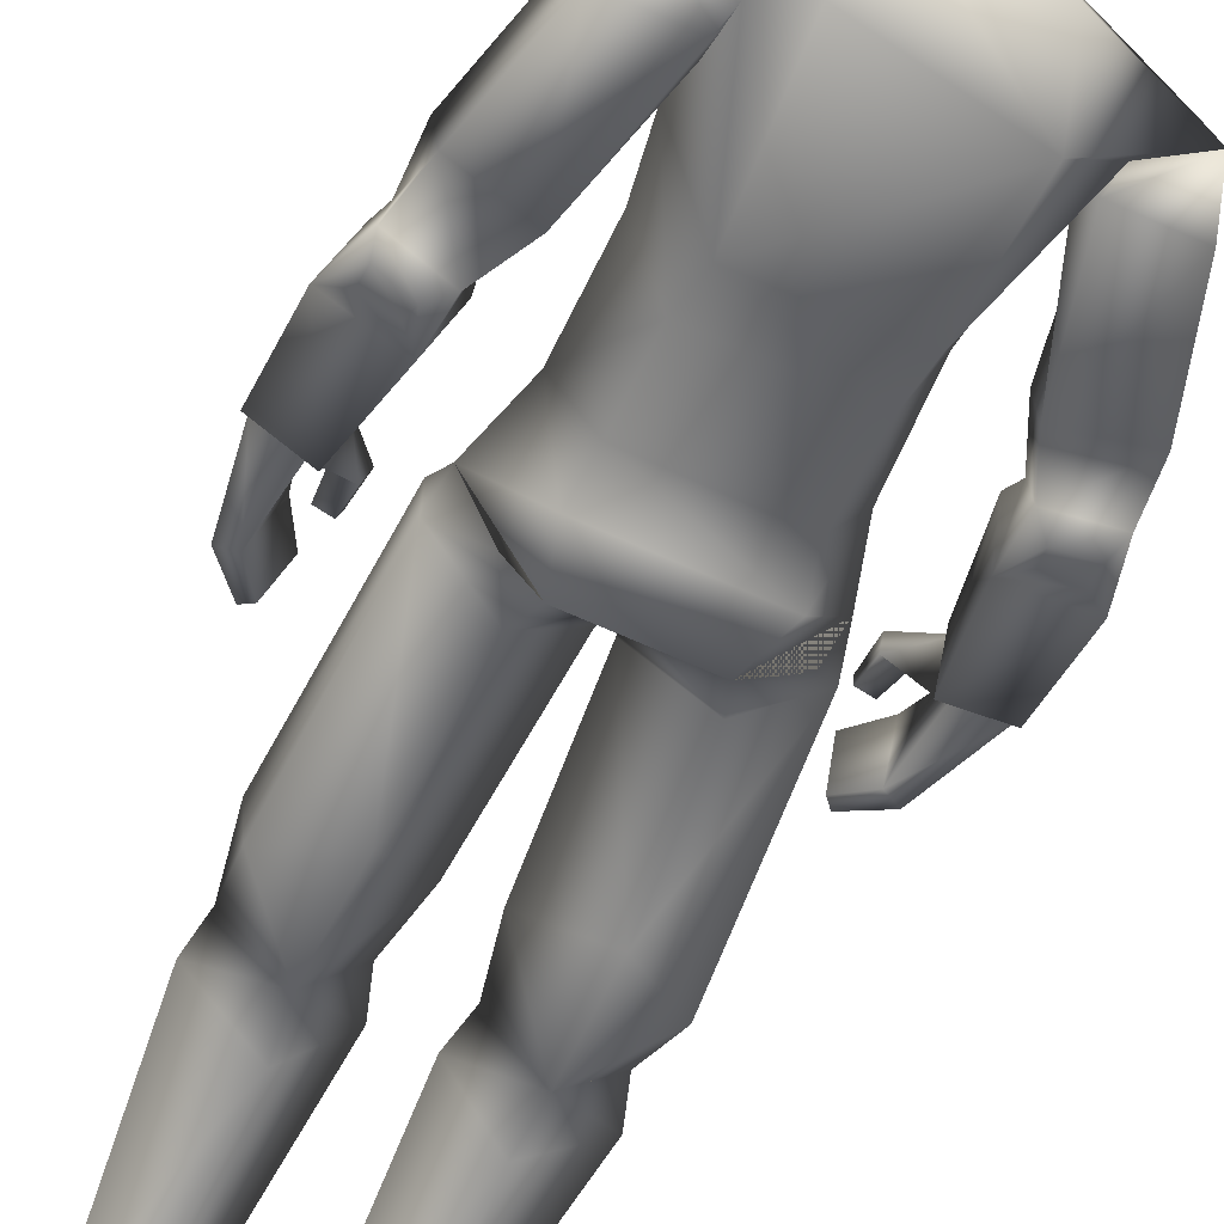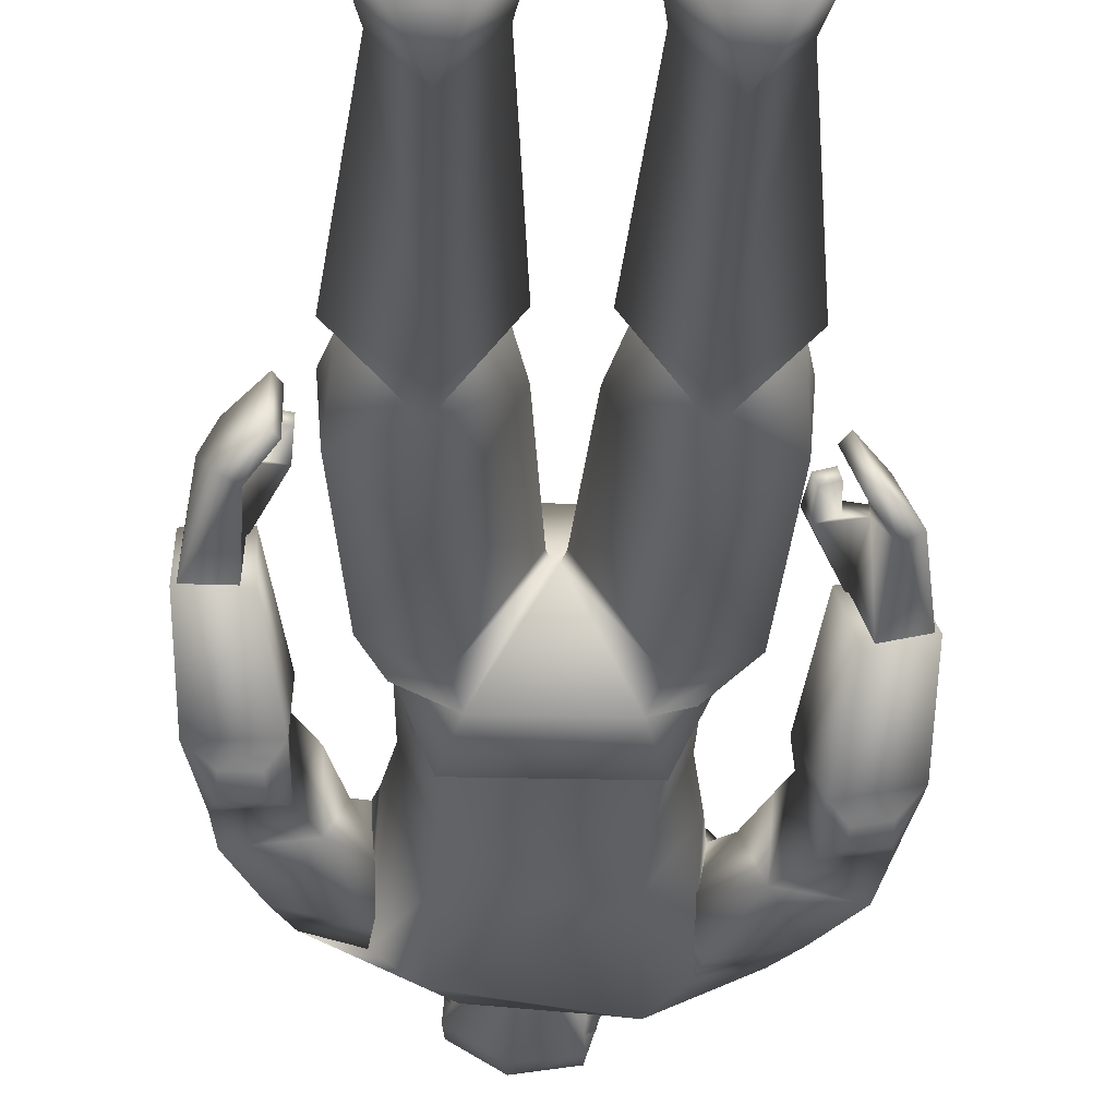
<metadata>
{"format":"obj","ext":"obj","renderer":"f3d","projection":"perspective","resolution":1024,"background":"white","views":[{"elev":-64.4,"azim":155.2,"up":"+Z"},{"elev":-30.5,"azim":-1.9,"up":"+Z"}]}
</metadata>
<code>
o leon
v -0.5735 0.007368 -0.5244
v -0.9935 0.007001 -0.5284
v -0.7701 0.7525 -0.4443
v -0.8278 0.7465 0.3773
v -0.4708 0.3839 0.7475
v -0.3834 0.75 -0.03222
v -0.2724 0.007631 -0.09253
v -1.275 0.006755 -0.1004
v -1.065 0.3833 0.7396
v -1.117 0.749 -0.08823
v -0.4388 0.007486 1.27
v -0.5301 0.2372 1.251
v -1.128 0.006883 1.274
v -1.045 0.2368 1.255
v 1.874 6.392 -0.3936
v 1.533 7.609 -0.3148
v 1.73 7.384 -0.8959
v 1.726 6.59 0.1862
v 2.177 7.708 -0.1347
v 2.372 6.466 -0.2139
v 2.374 7.483 -0.7159
v 2.21 8.004 -0.9334
v 1.578 7.849 -0.4415
v 2.127 7.932 -0.3016
v 1.862 7.739 -1.053
v 1.697 7.893 -1.049
v 2.169 7.817 -0.983
v 1.891 7.588 -0.9726
v 2.202 6.652 0.3059
v 2.171 7.621 -0.8976
v 1.552 10.08 -0.7754
v 0.7126 10.09 -1.161
v 0.4039 10.53 -0.9296
v 1.152 9.812 0.03068
v 1.072 8.963 -0.1675
v 1.05 9.862 -0.9547
v -1.127 9.828 0.3189
v -1.127 9.862 -0.7782
v -1.057 8.97 -0.007825
v -0.5987 7.241 0.727
v 0.01018 7.966 0.784
v -0.5222 8.144 0.7361
v 0.8672 9.281 0.6531
v 1.016 9.746 0.2407
v 0.6271 7.224 0.699
v -0.6933 8.569 -0.9559
v -0.743 9.819 -1.076
v 0.5996 8.569 -1.033
v -0.1801 8.702 0.8304
v 0.2919 8.703 0.8046
v 0.5364 8.143 0.6811
v -0.7454 9.257 0.7041
v -0.5925 8.634 0.7342
v 0.6783 8.634 0.6861
v -0.9453 9.745 0.3711
v -0.1592 9.346 0.861
v 0.3029 9.346 0.8293
v 0.05119 10.03 0.5203
v -0.4701 10.44 -0.08061
v 0.01788 10.4 0.07394
v 0.4743 10.43 -0.1459
v -1.609 10.07 -0.5538
v -0.5088 10.53 -0.8615
v 0.9858 7.303 -0.06143
v 0.6498 8.127 -0.8368
v 0.9704 8.324 -0.0748
v -0.9744 7.312 -0.06116
v 0.6407 7.334 -0.7625
v -0.6312 7.321 -0.7597
v 1.565 9.99 -0.2016
v -1.559 9.999 0.02235
v -0.6611 8.127 -0.8155
v -0.9481 8.298 -0.04159
v 0.954 9.605 -0.4645
v 1.34 9.575 -0.00548
v 1.103 9.614 -0.9493
v 1.838 9.525 -0.2689
v 1.784 9.579 -0.8416
v 1.476 8.289 -0.3766
v 1.43 8.35 -1.009
v 2.103 8.535 -1.039
v 2.145 8.477 -0.4033
v 0.188 10.7 0.3958
v 0.09541 10.7 0.4173
v 0.1049 10.66 0.2751
v 0.383 11.2 0.3829
v 0.2442 11.12 0.4325
v 0.2939 10.97 0.3819
v 0.1881 11.39 0.431
v 0.1502 11.46 0.4729
v 0.1032 11.39 0.4504
v 0.3425 10.93 -0.3562
v 0.267 10.74 -0.000114
v 0.03746 10.72 0.05289
v 0.1633 10.95 -0.7304
v -0.1562 11.49 -0.8755
v 0.3972 11.5 -0.8068
v -0.6226 11.49 -0.5749
v -0.3718 10.94 -0.6106
v -0.4242 11.05 -0.4511
v -0.5524 11.43 -0.4697
v -0.03623 10.67 0.3292
v 0.2629 10.68 0.262
v -0.08794 11.2 0.4921
v -0.1245 11.29 0.4561
v -0.3297 11.48 0.2913
v -0.1983 12.12 0.1874
v -0.4332 11.92 0.1822
v -0.1363 12.02 0.4164
v 0.5221 11.42 0.2187
v 0.394 11.29 0.3387
v 0.5142 11.29 0.143
v -0.1241 11.45 0.447
v -0.1125 11.51 0.4774
v -0.2061 11.44 0.4261
v 0.397 11.51 0.3593
v 0.393 11.45 0.3277
v -0.007176 10.97 0.4517
v 0.0589 11.12 0.4754
v 0.4348 11.93 0.05398
v 0.4399 11.89 0.1521
v 0.5192 11.88 0.03719
v 0.1258 11.82 0.3688
v 0.1979 12 0.3874
v -0.1238 11.75 0.4315
v -0.3716 10.93 -0.1906
v -0.1499 10.74 0.09654
v 0.5161 11.45 -0.3556
v 0.4622 11.39 -0.6588
v 0.3793 11.43 -0.6828
v -0.6164 11.39 -0.4126
v -0.5342 11.45 -0.1149
v -0.4216 11.07 -0.1067
v -0.5311 11.11 -0.3854
v 0.2706 11.05 -0.6122
v 0.3953 11.11 -0.6001
v 0.4198 11.07 -0.3018
v 0.4243 10.94 -0.09889
v -0.3414 10.94 0.09911
v -0.4017 11.67 0.3025
v -0.3953 11.11 0.03958
v 0.561 11.57 0.2156
v 0.418 11.73 0.2421
v 0.3812 11.82 0.2774
v 0.5514 11.53 -0.3217
v -0.4718 11.59 0.179
v 0.5135 11.86 -0.339
v -0.07197 12.08 -0.674
v 0.1383 12 -0.6792
v -0.1504 11.82 -0.8223
v 0.3064 11.98 0.3272
v 0.1426 11.15 0.6083
v 0.2178 11.15 0.5915
v -0.5753 11.54 -0.06177
v 0.1565 11.09 0.4752
v 0.1484 10.98 0.4562
v -0.2001 11.82 0.4651
v -0.293 11.51 0.3247
v 0.3546 12.02 -0.3084
v 0.2776 12.09 0.07949
v 0.3871 11.83 -0.7318
v -0.3401 12.07 -0.4974
v 0.02737 12.19 -0.2441
v -0.3817 10.7 -0.2458
v 0.007595 10.49 -0.06513
v 0.4261 10.63 -0.3122
v -0.5548 11.88 -0.09241
v -0.595 11.83 -0.5472
v 0.1104 12.16 0.1134
v -0.2923 12.15 -0.1674
v 0.2456 10.69 -0.815
v -0.3313 10.69 -0.772
v 0.5047 11.19 0.1247
v 0.362 10.7 -0.3361
v 0.1987 10.74 -0.7524
v 0.417 10.96 0.1585
v 0.2482 12 -0.6451
v -0.216 10.96 0.3053
v -0.3226 10.74 -0.6895
v 0.009285 10.6 -0.04125
v 0.1988 12.15 -0.2772
v -0.4352 10.63 -0.248
v -0.1737 10.39 0.009647
v 0.2048 10.42 -0.03289
v 1.555 6.101 0.3276
v 1.5 6.164 0.4937
v 1.816 6.606 0.1188
v 2.02 5.787 0.5124
v 2.188 5.581 -0.009827
v 2.132 6.106 0.4494
v 1.869 5.844 0.4454
v 1.922 6.095 0.3849
v 2.029 5.638 -0.07954
v 2.189 6.644 0.2239
v 1.698 6.171 0.5518
v 1.729 5.82 0.4738
v 1.543 5.825 0.5339
v 1.578 5.814 0.4255
v 1.91 5.258 0.09336
v 1.671 5.491 0.5226
v 1.754 5.412 0.5775
v 1.819 5.339 0.03962
v 1.749 6.112 0.3961
v 1.7 5.83 0.5799
v 1.952 6.428 -0.3178
v 2.33 6.482 -0.208
v 0.5501 6.396 -0.8617
v 0.7146 6.959 -0.9895
v 1.201 6.622 -0.102
v -1.196 6.623 0.07853
v 0.3857 6.477 0.6743
v -0.3603 6.477 0.6736
v -0.5387 6.396 -0.8605
v 0.01418 7.207 0.7164
v -0.7002 6.959 -0.9897
v -1.288 3.528 -0.02026
v -1.387 3.192 -0.1621
v -0.8955 3.529 0.558
v -0.3294 3.529 0.05286
v -0.2256 3.193 -0.06957
v -0.7862 3.531 -0.6138
v -0.7331 3.065 -0.708
v -0.7607 4.604 -0.7574
v -0.2029 4.159 0.0531
v -1.367 4.157 -0.4132
v -1.408 4.158 0.1281
v -1.206 6.38 -0.3351
v -0.6347 6.116 -0.7341
v -0.8606 4.16 0.7023
v -0.7154 6.126 0.6723
v -1.276 6.334 0.2309
v -0.02504 6.127 0.07355
v -0.05933 5.974 0.05067
v -0.9451 6.719 0.4717
v -1.799 6.399 -0.03435
v -1.597 7.638 0.08367
v -1.615 7.386 -0.5194
v -1.824 6.613 0.5569
v -2.272 7.678 0.087
v -2.33 6.423 0.008515
v -2.29 7.427 -0.5161
v -2.125 8.007 -0.7123
v -1.636 7.822 -0.07967
v -2.191 7.913 -0.05255
v -1.739 7.761 -0.7616
v -1.59 7.927 -0.7058
v -2.06 7.789 -0.7414
v -1.769 7.577 -0.6517
v -2.319 6.631 0.5468
v -2.06 7.581 -0.6441
v -1.014 9.601 -0.296
v -1.27 9.589 0.2124
v -1.096 9.616 -0.7519
v -1.034 9.669 -0.2236
v -1.813 9.55 -0.01683
v -1.798 9.579 -0.5945
v -1.424 8.301 -0.07195
v -1.401 8.346 -0.7118
v -2.08 8.511 -0.7243
v -2.103 8.466 -0.08045
v -0.1763 10.45 -0.04611
v -0.1683 10.65 -0.01408
v 0.2019 10.56 -0.0704
v -0.1705 10.56 -0.03248
v 0.1975 10.45 -0.07618
v 0.2106 10.64 -0.0607
v 0.2103 10.66 -0.1546
v -0.1741 10.65 -0.09846
v 0.2003 11.31 0.5067
v 0.143 11.32 0.5171
v 0.1201 11.32 0.522
v -0.3187 11.9 0.3755
v -0.3931 11.25 0.1584
v -0.3825 11.45 0.2087
v -0.3054 11.22 0.2796
v -0.2658 11.27 0.3331
v -0.3465 11.59 0.3138
v -0.2657 11.6 0.3658
v -0.2963 11.11 0.2984
v -0.366 11.54 0.2705
v -0.2499 11.47 0.3747
v -0.1565 11.63 0.4238
v 0.3304 11.88 -0.6947
v 0.3707 11.91 -0.4783
v 0.401 11.91 -0.3143
v -0.4269 11.36 0.1104
v -0.5324 11.41 -0.0324
v -1.609 6.198 0.7434
v -1.609 6.269 0.9156
v -1.883 6.608 0.4682
v -2.035 5.789 0.829
v -2.03 5.559 0.2896
v -2.187 6.077 0.7304
v -1.888 5.876 0.7963
v -1.971 6.112 0.716
v -1.872 5.649 0.2559
v -2.279 6.632 0.47
v -1.812 6.232 0.9268
v -1.749 5.883 0.8558
v -1.588 5.928 0.9564
v -1.593 5.911 0.8434
v -1.727 5.298 0.4655
v -1.646 5.571 0.9294
v -1.721 5.476 0.9667
v -1.644 5.397 0.4312
v -1.813 6.165 0.7656
v -1.747 5.898 0.9654
v -1.901 6.433 0.01628
v -2.292 6.446 0.02408
v 0.5751 0.007368 -0.5244
v 0.9951 0.007001 -0.5284
v 0.7717 0.7525 -0.4444
v 0.8294 0.7465 0.3772
v 0.4724 0.3839 0.7475
v 0.385 0.75 -0.03234
v 0.274 0.007631 -0.09253
v 1.274 0.00664 -0.1117
v 1.067 0.3833 0.7396
v 1.119 0.749 -0.08835
v 0.4404 0.007486 1.27
v 0.5317 0.2372 1.251
v 1.13 0.006883 1.274
v 1.047 0.2368 1.255
v 1.307 3.528 -0.02172
v 1.388 3.192 -0.1623
v 0.8971 3.529 0.5579
v 0.331 3.529 0.05273
v 0.2272 3.193 -0.06969
v 0.7878 3.531 -0.6139
v 0.7346 3.065 -0.7082
v 0.7622 4.604 -0.7575
v 0.1976 4.159 0.05351
v 1.368 4.157 -0.4133
v 1.409 4.158 0.1279
v 1.282 6.38 -0.4077
v 0.6626 6.104 -0.7358
v 0.8379 4.16 0.704
v 0.7611 6.091 0.7553
v 1.259 6.334 0.2323
v 0.03335 6.132 0.04673
v 0.07255 5.974 0.05003
v 0.8744 6.64 0.5676
v -0.9949 6.509 -0.58
v 0.8738 6.509 -0.7194
v 0.9935 9.691 -0.45
f 1 2 3
f 4 5 6
f 6 5 7
f 8 9 10
f 4 10 9
f 4 9 5
f 10 2 8
f 11 8 7
f 1 8 2
f 5 11 7
f 12 13 11
f 12 9 14
f 6 1 3
f 13 9 8
f 10 3 2
f 11 13 8
f 1 7 8
f 5 12 11
f 12 14 13
f 12 5 9
f 6 7 1
f 13 14 9
f 15 16 17
f 18 19 16
f 19 20 21
f 22 23 24
f 25 17 26
f 27 28 25
f 21 27 22
f 24 16 19
f 15 29 18
f 21 15 17
f 30 17 28
f 24 21 22
f 23 17 16
f 25 22 27
f 15 18 16
f 18 29 19
f 19 29 20
f 22 26 23
f 25 28 17
f 27 30 28
f 21 30 27
f 24 23 16
f 15 20 29
f 21 20 15
f 30 21 17
f 24 19 21
f 23 26 17
f 25 26 22
f 31 32 33
f 34 35 36 345
f 37 254 38 39
f 40 41 42
f 43 35 44
f 45 41 40 214
f 46 38 47
f 48 32 36
f 38 46 39
f 36 35 48
f 49 41 50
f 45 51 41
f 52 39 53
f 43 54 35
f 52 55 39
f 37 39 55
f 34 44 35
f 56 57 58
f 59 183 60 184 61
f 62 63 47
f 62 47 38
f 31 36 32
f 64 65 66
f 67 68 64
f 65 35 66
f 69 65 68
f 44 70 58
f 71 55 58
f 64 51 45
f 72 67 73
f 42 67 40
f 72 39 46
f 51 35 54
f 39 42 53
f 62 59 63
f 56 55 52
f 48 72 46
f 71 38 254 37
f 36 70 34 345
f 48 47 32
f 57 49 50
f 61 58 70
f 53 56 52
f 57 54 43
f 49 42 41
f 51 50 41
f 58 59 71
f 61 31 33
f 33 59 61
f 33 47 63
f 57 44 58
f 64 40 67
f 64 68 65
f 67 69 68
f 65 48 35
f 69 72 65
f 44 34 70
f 71 37 55
f 64 66 51
f 72 69 67
f 42 73 67
f 72 73 39
f 51 66 35
f 39 73 42
f 62 71 59
f 56 58 55
f 48 65 72
f 71 62 38
f 36 31 70
f 48 46 47
f 57 56 49
f 61 184 60 58
f 53 49 56
f 57 50 54
f 49 53 42
f 51 54 50
f 58 60 183 59
f 61 70 31
f 33 63 59
f 33 32 47
f 57 43 44
f 64 45 214 40
f 74 75 34
f 31 76 36
f 75 77 70
f 76 31 78
f 70 34 75
f 74 36 76
f 34 345 36 74
f 24 81 82
f 23 82 79
f 26 81 22
f 77 79 82
f 34 31 36 345
f 75 80 79
f 31 77 78
f 78 82 81
f 80 78 81
f 23 80 26
f 82 80 81
f 24 22 81
f 23 24 82
f 26 80 81
f 77 75 79
f 34 70 31
f 75 74 80
f 31 70 77
f 78 77 82
f 80 76 78
f 23 79 80
f 80 74 76
f 82 79 80
f 83 84 85
f 86 87 88
f 89 90 91
f 92 93 94
f 95 96 97
f 98 96 99
f 100 101 99
f 102 85 84
f 103 83 85
f 104 105 276
f 107 108 109
f 110 111 112
f 113 114 115
f 116 117 110
f 104 118 119
f 105 91 113
f 111 117 89
f 105 104 91
f 111 89 86
f 120 121 122
f 123 124 125
f 126 94 127
f 128 129 130
f 101 131 132
f 133 134 100
f 135 136 137
f 93 92 138
f 127 139 126
f 108 140 272
f 133 139 141
f 110 112 142
f 143 121 144
f 142 145 122
f 142 122 121
f 99 96 95
f 140 108 146
f 147 122 145
f 97 130 95
f 110 142 143
f 121 143 142
f 123 144 124
f 148 149 150
f 142 112 145
f 151 144 121
f 117 111 110
f 91 119 152 271
f 89 269 153 87
f 91 104 119
f 89 87 86
f 133 141 132
f 154 132 287
f 152 119 155
f 152 155 153
f 153 155 87
f 88 156 83
f 118 84 156
f 84 83 156
f 138 92 137
f 139 133 126
f 98 99 101
f 135 95 130
f 128 145 112
f 109 157 124
f 151 124 144
f 106 276 281 158
f 113 115 105
f 157 278 125
f 114 125 282 115
f 115 282 281
f 157 125 124
f 130 145 128
f 159 160 120
f 135 92 95
f 149 161 150
f 162 163 148
f 99 164 126
f 165 265 263
f 167 162 168
f 94 102 127
f 101 154 98
f 169 170 107
f 134 132 131
f 171 63 172
f 103 94 93
f 100 126 133
f 111 173 112
f 95 174 175
f 136 128 137
f 88 103 176
f 176 86 88
f 89 116 90
f 177 284 283
f 162 150 168
f 107 167 108
f 102 118 178
f 93 176 103
f 179 95 175
f 94 164 268 180
f 134 101 100
f 136 130 129
f 104 178 118
f 127 178 139
f 138 173 176
f 116 123 90
f 153 270 271 152
f 109 169 107
f 149 163 181
f 143 116 110
f 120 285 159
f 146 167 154
f 168 154 167
f 150 98 168
f 150 97 96
f 161 145 97
f 140 157 272
f 33 166 61
f 182 63 59
f 121 160 151
f 181 169 160
f 181 177 149
f 124 160 169
f 112 137 128
f 165 261 183 60
f 94 174 92
f 175 166 171
f 166 266 263
f 175 172 179
f 180 262 264 165
f 179 182 164
f 146 280 277 140
f 141 286 287
f 87 156 88
f 156 119 118
f 141 178 279
f 125 90 123
f 114 91 90
f 130 97 145
f 159 181 160
f 135 137 92
f 149 177 283 161
f 162 170 163
f 99 179 164
f 165 60 184 265
f 167 170 162
f 94 85 102
f 101 132 154
f 169 163 170
f 134 133 132
f 171 33 63
f 103 85 94
f 100 99 126
f 111 86 173
f 95 92 174
f 136 129 128
f 88 83 103
f 176 173 86
f 89 117 116
f 177 159 285 284
f 162 148 150
f 107 170 167
f 102 84 118
f 93 138 176
f 179 99 95
f 94 126 164
f 134 131 101
f 136 135 130
f 104 276 275 279
f 127 102 178
f 138 137 173
f 116 144 123
f 153 269 270
f 109 124 169
f 149 148 163
f 143 144 116
f 120 122 147
f 146 108 167
f 168 98 154
f 150 96 98
f 150 161 97
f 161 147 145
f 140 277 278 157
f 33 171 166
f 182 172 63
f 121 120 160
f 181 163 169
f 181 159 177
f 124 151 160
f 112 173 137
f 165 264 261
f 94 180 267 174
f 175 174 166
f 166 174 267 266
f 175 171 172
f 180 268 262
f 179 172 182
f 146 274 280
f 141 273 106 274 286
f 87 155 156
f 156 155 119
f 141 139 178
f 125 114 90
f 114 113 91
f 185 186 187
f 188 189 190
f 191 192 193
f 190 194 195
f 196 197 198
f 188 199 189
f 199 193 189
f 200 199 201
f 187 195 194
f 195 192 190
f 202 191 193
f 198 203 196
f 204 203 195
f 185 197 186
f 197 195 186
f 192 205 193
f 192 185 187
f 200 188 191
f 193 206 189
f 192 188 190
f 190 206 194
f 196 204 197
f 188 201 199
f 199 202 193
f 200 202 199
f 187 186 195
f 195 203 192
f 202 200 191
f 198 185 203
f 204 196 203
f 185 198 197
f 197 204 195
f 192 187 205
f 192 203 185
f 200 201 188
f 193 205 206
f 192 191 188
f 190 189 206
f 207 208 209 344
f 67 210 40
f 209 340 207 344
f 209 342 211 340
f 212 234 210 232
f 211 212 232 340
f 213 207 340 232
f 210 343 213 232
f 211 342 209 45
f 213 343 210 215
f 212 40 210 234
f 64 45 209
f 212 45 214 40
f 207 215 208
f 68 215 69
f 64 208 68
f 67 215 210
f 212 211 45
f 207 213 215
f 68 208 215
f 64 209 208
f 67 69 215
f 216 217 218
f 219 218 220
f 220 221 219
f 217 221 222
f 6 222 220
f 222 10 217
f 220 4 6
f 217 4 218
f 220 222 221
f 217 216 221
f 6 3 222
f 222 3 10
f 220 218 4
f 217 10 4
f 223 224 221
f 216 225 221
f 226 225 216
f 219 221 224
f 223 221 225
f 223 227 228
f 229 219 224
f 226 227 225
f 227 213 228
f 226 230 231
f 232 228 213
f 229 233 230
f 233 223 228
f 231 230 212 234
f 212 231 230
f 226 218 229
f 210 231 234
f 216 219 218
f 223 225 227
f 229 218 219
f 226 231 227
f 227 210 343 213
f 226 229 230
f 232 233 228
f 229 224 233
f 233 224 223
f 212 234 231
f 226 216 218
f 210 227 231
f 216 221 219
f 235 236 237
f 238 239 236
f 239 240 241
f 242 243 244
f 245 237 246
f 247 248 245
f 241 247 242
f 244 236 239
f 235 249 238
f 241 235 237
f 250 237 248
f 244 241 242
f 243 237 236
f 245 242 247
f 235 238 236
f 238 249 239
f 239 249 240
f 242 246 243
f 245 248 237
f 247 250 248
f 241 250 247
f 244 243 236
f 235 240 249
f 241 240 235
f 250 241 237
f 244 239 241
f 243 246 237
f 245 246 242
f 251 252 37
f 62 253 38
f 252 255 71
f 253 62 256
f 71 37 252
f 251 38 253
f 37 254 38 251
f 244 259 260
f 243 260 257
f 246 259 242
f 255 257 260
f 37 62 38 254
f 252 258 257
f 62 255 256
f 256 260 259
f 258 256 259
f 243 258 246
f 260 258 259
f 244 242 259
f 243 244 260
f 246 258 259
f 255 252 257
f 37 71 62
f 252 251 258
f 62 71 255
f 256 255 260
f 258 253 256
f 243 257 258
f 258 251 253
f 260 257 258
f 261 264 182 59
f 264 262 182
f 263 265 61 166
f 262 268 164 182
f 183 261 59
f 263 266 180 165
f 266 267 180
f 265 184 61
f 271 270 91
f 270 269 89 91
f 272 157 109
f 272 109 108
f 273 275 276 106
f 277 280 158
f 278 277 158
f 280 274 106 158
f 281 276 115
f 281 282 125 278 158
f 276 105 115
f 283 284 147 161
f 285 120 147
f 284 285 147
f 287 286 146 154
f 286 274 146
f 287 132 141
f 279 178 104
f 279 275 273 141
f 288 289 290
f 291 292 293
f 294 295 296
f 293 297 298
f 299 300 301
f 291 302 292
f 302 296 292
f 303 302 304
f 290 298 297
f 298 295 293
f 305 294 296
f 301 306 299
f 307 306 298
f 288 300 289
f 300 298 289
f 295 308 296
f 295 288 290
f 303 291 294
f 296 309 292
f 295 291 293
f 293 309 297
f 299 307 300
f 291 304 302
f 302 305 296
f 303 305 302
f 290 289 298
f 298 306 295
f 305 303 294
f 301 288 306
f 307 299 306
f 288 301 300
f 300 307 298
f 295 290 308
f 295 306 288
f 303 304 291
f 296 308 309
f 295 294 291
f 293 292 309
f 310 312 311
f 313 315 314
f 315 316 314
f 317 319 318
f 313 318 319
f 313 314 318
f 319 317 311
f 320 316 317
f 310 311 317
f 314 316 320
f 321 320 322
f 321 323 318
f 315 312 310
f 322 317 318
f 319 311 312
f 320 317 322
f 310 317 316
f 314 320 321
f 321 322 323
f 321 318 314
f 315 310 316
f 322 318 323
f 324 326 325
f 327 328 326
f 328 327 329
f 325 330 329
f 315 328 330
f 330 325 319
f 328 315 313
f 325 326 313
f 328 329 330
f 325 329 324
f 315 330 312
f 330 319 312
f 328 313 326
f 325 313 319
f 331 329 332
f 324 329 333
f 334 324 333
f 327 332 329
f 331 333 329
f 331 336 335
f 337 332 327
f 334 333 335
f 335 336 207
f 334 339 338
f 340 207 336
f 337 338 341
f 341 336 331
f 230 233 232 212
f 211 338 339
f 334 337 326
f 209 342 339
f 324 326 327
f 331 335 333
f 337 327 326
f 334 335 339
f 335 207 344 209
f 334 338 337
f 340 336 341
f 337 341 332
f 341 331 332
f 211 339 342
f 334 326 324
f 209 339 335
f 324 327 329
f 338 342 211
f 339 338 342
f 212 234 230
f 234 230 231
f 340 341 338 211

</code>
